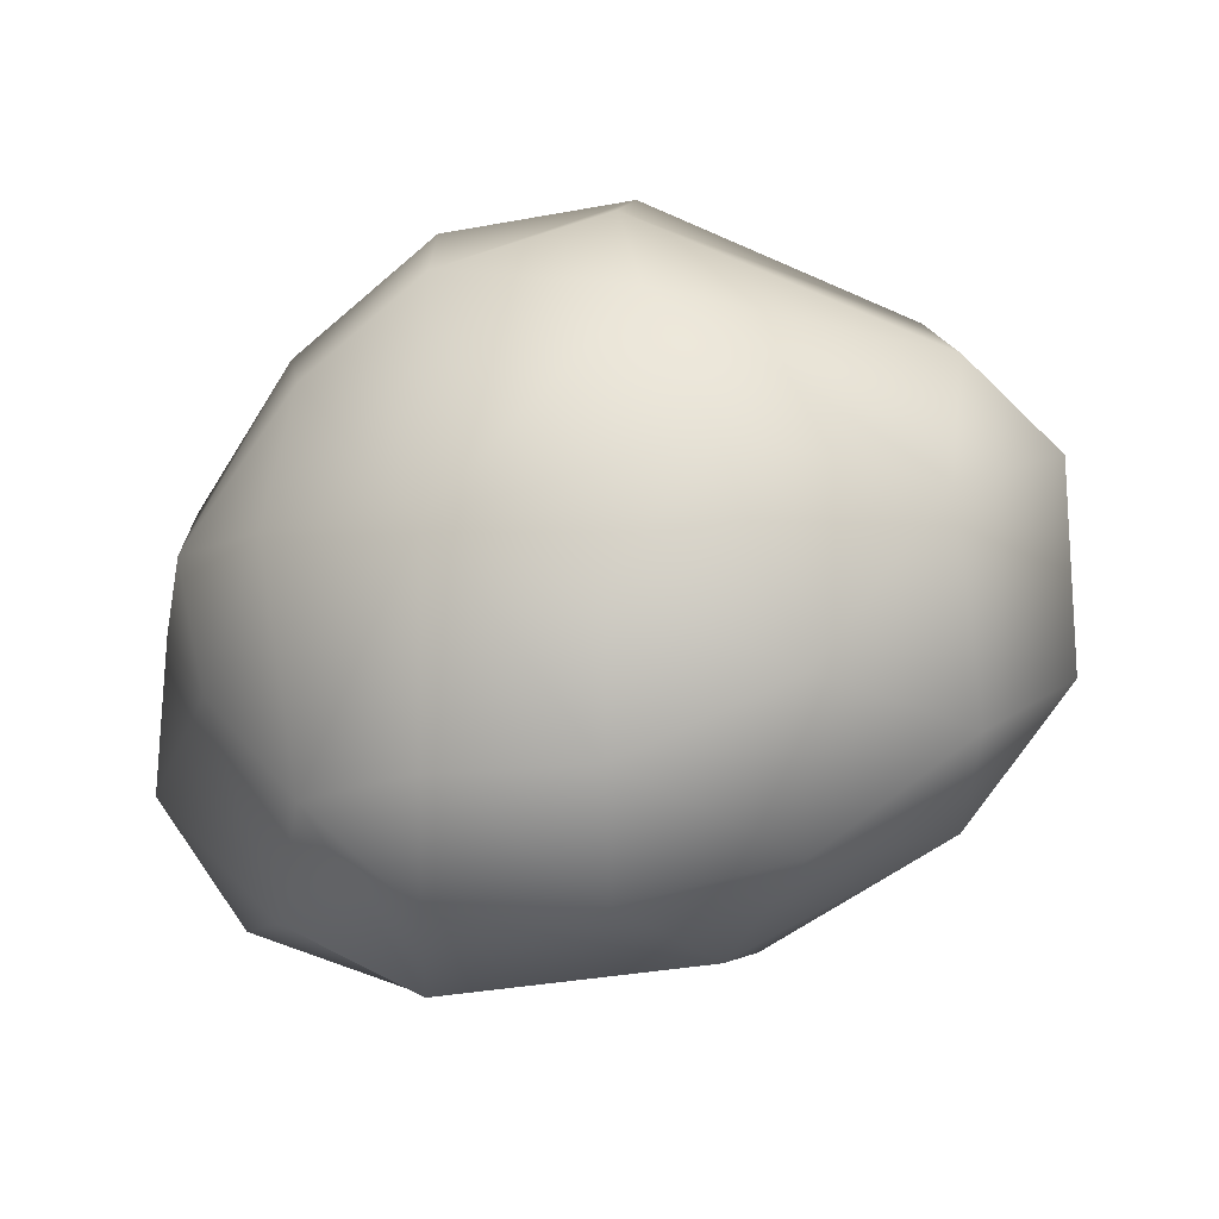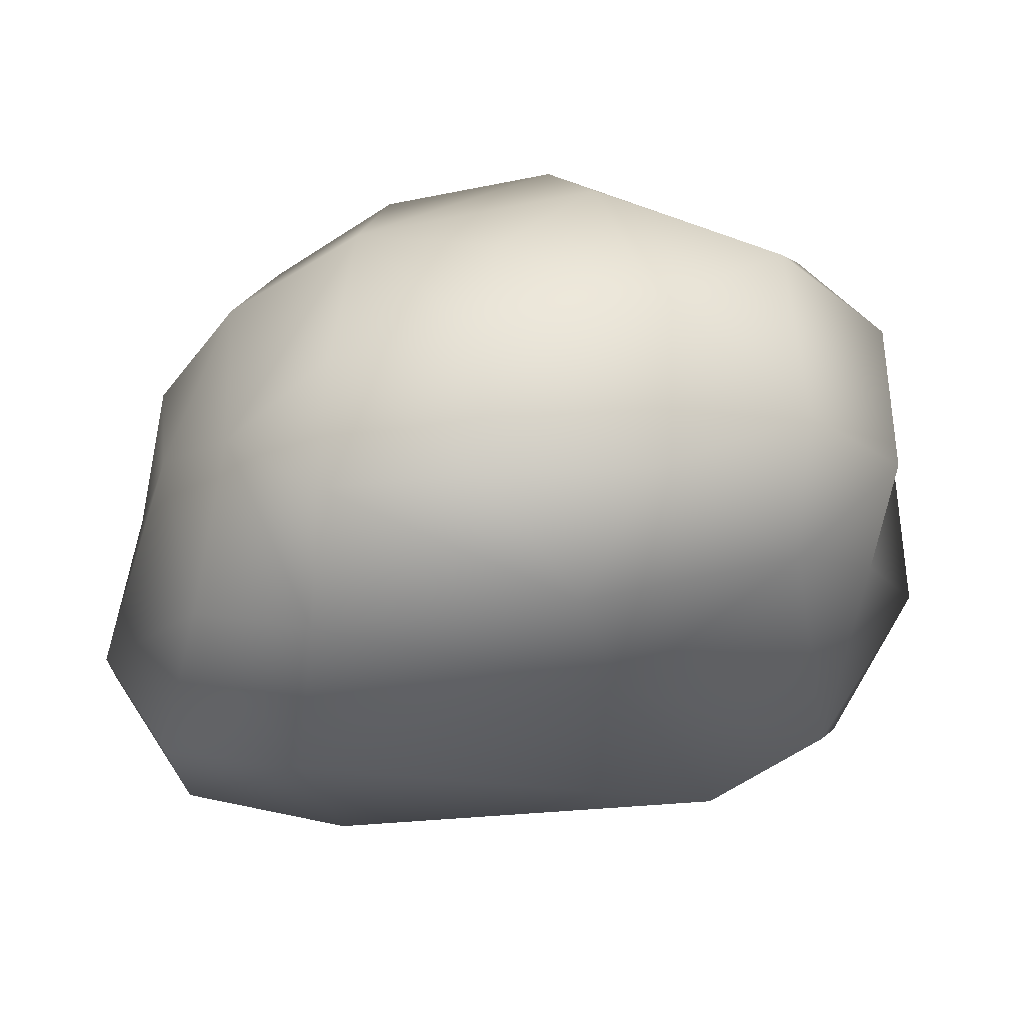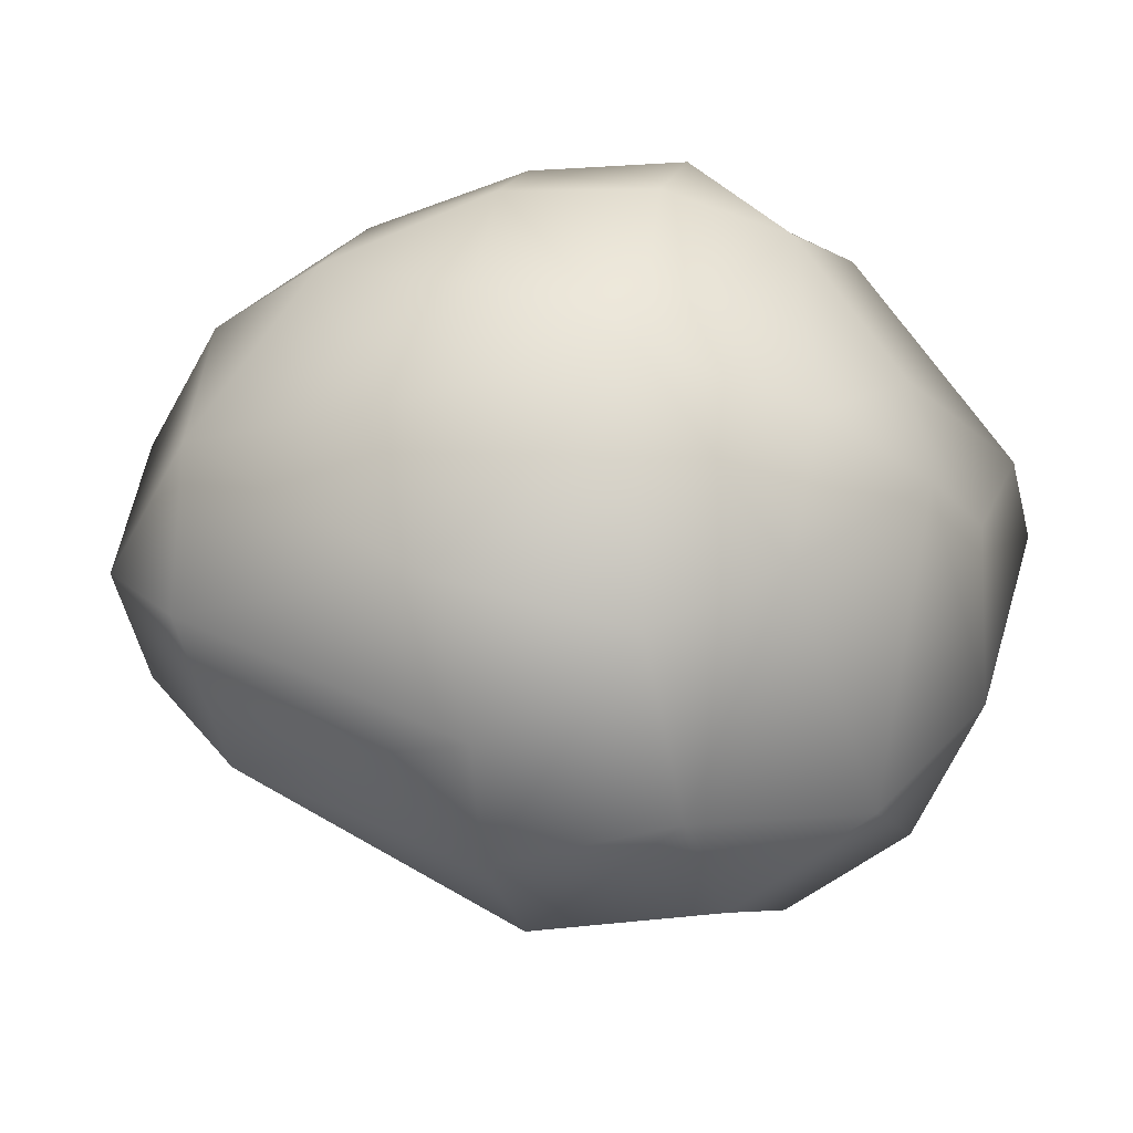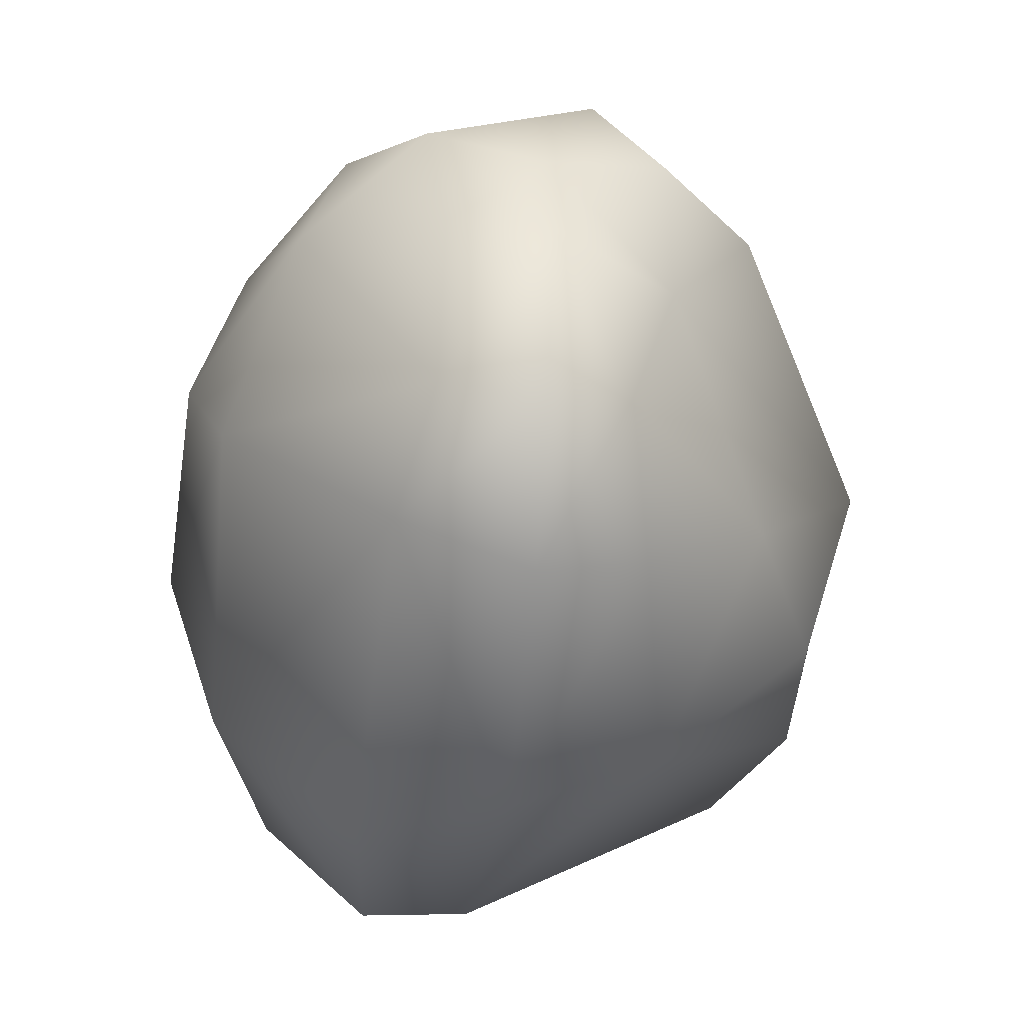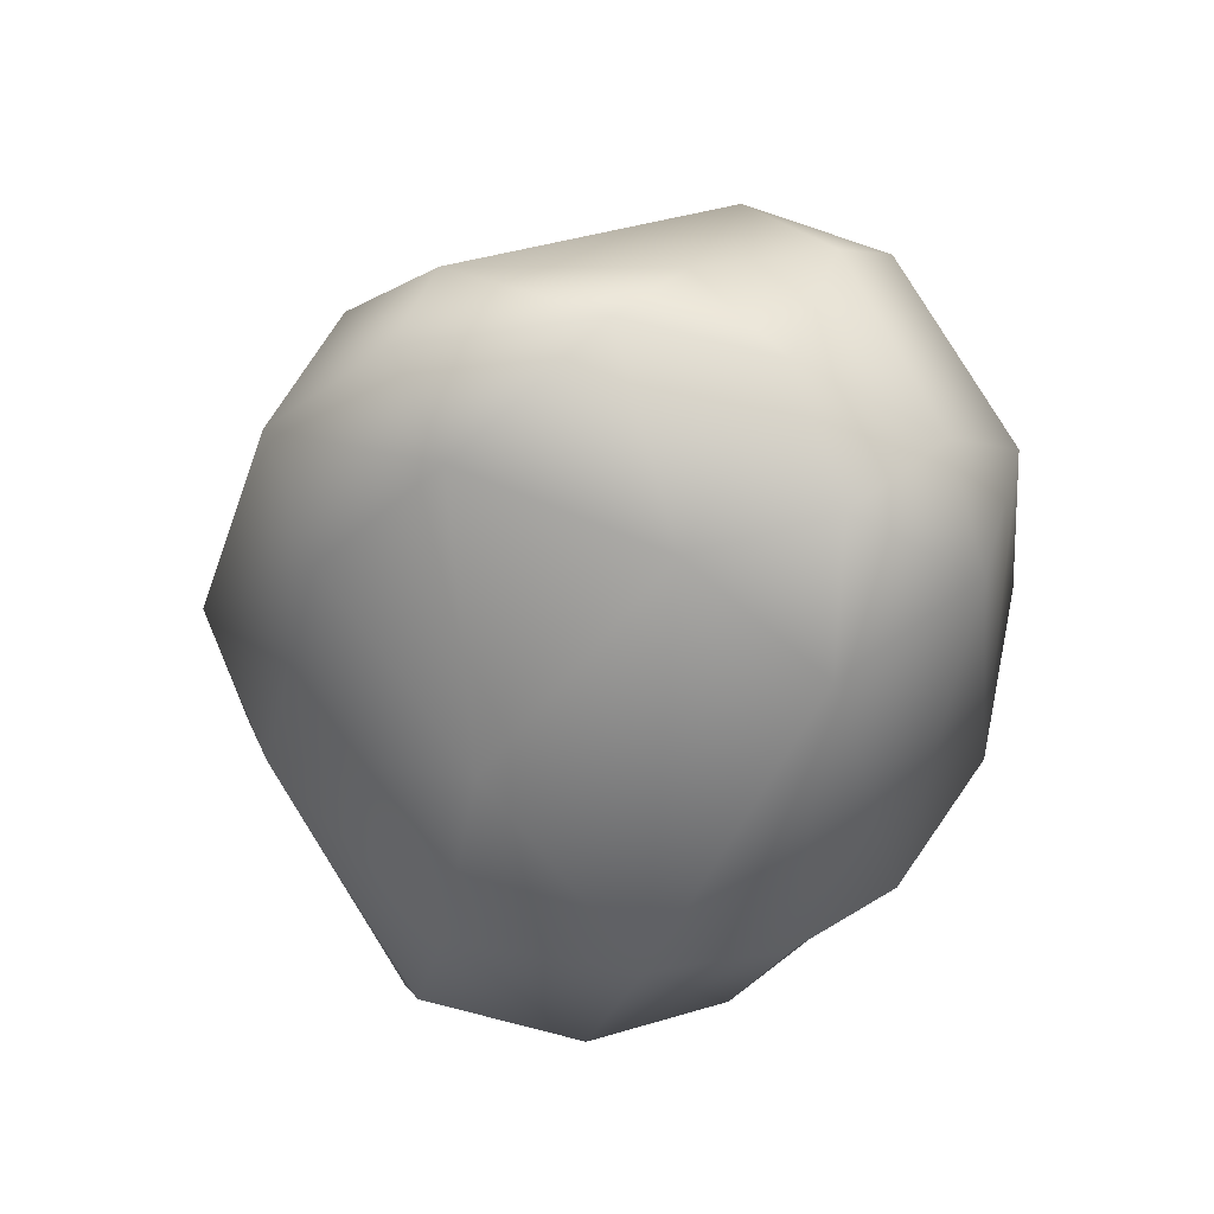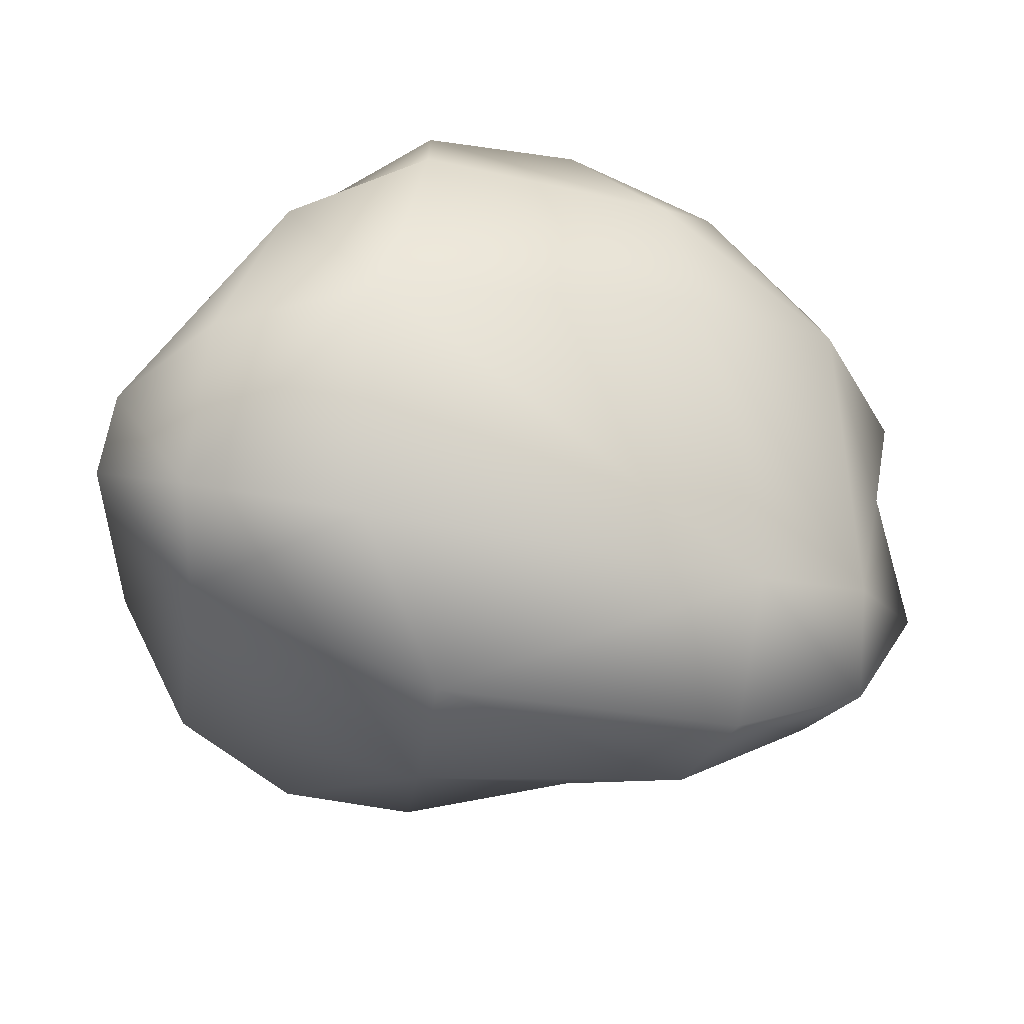
<metadata>
{"format":"obj","ext":"obj","renderer":"f3d","projection":"perspective","resolution":1024,"background":"white","views":[{"elev":65.3,"azim":178.2,"up":"+Z"},{"elev":21.9,"azim":-176.8,"up":"+Z"},{"elev":-21.9,"azim":15.4,"up":"+Y"},{"elev":-48.8,"azim":-96.1,"up":"+Z"},{"elev":-30.1,"azim":-101.9,"up":"+Y"},{"elev":-60.3,"azim":167.6,"up":"+Z"}]}
</metadata>
<code>
g aGenericFoodLump
v 0.1512 0.001699 -0.0186
v 0.1334 0.04112 0.02041
v 0.1597 0.04286 -0.0606
v 0.1409 -0.001998 0.03257
v 0.146 -0.05457 -0.04239
v 0.1111 -0.09903 -0.01402
v 0.1615 0.02085 -0.07923
v 0.1116 0.1063 -0.01127
v 0.1005 0.08762 0.04734
v 0.06541 0.1342 -0.003297
v 0.06374 0.1234 0.04443
v -0.02624 0.1294 0.00726
v 0.007886 0.1249 0.0509
v -0.05096 0.1114 0.04998
v -0.1022 0.09007 0.008521
v -0.1049 0.07551 0.05683
v -0.1401 0.0468 0.02779
v -0.05048 0.07204 0.09757
v 0.008504 0.09539 0.08938
v 0.007109 0.04995 0.1095
v 0.06218 0.09293 0.0803
v 0.06003 0.02381 0.1052
v 0.1107 0.009542 0.07088
v -0.09661 0.01247 0.09706
v -0.0267 0.005309 0.1185
v -0.1378 -0.01533 0.05929
v -0.1056 -0.04112 0.07914
v 0.09984 -0.04217 0.07052
v 0.05769 -0.06774 0.09325
v -0.00727 -0.04929 0.1112
v -0.0009985 -0.09535 0.08083
v -0.008464 -0.1236 0.04277
v 0.05762 -0.1143 0.03976
v -0.1009 -0.07947 0.03235
v -0.007433 -0.134 -0.003096
v -0.1343 -0.04236 0.02797
v 0.06068 -0.1311 -0.007665
v -0.1401 0.0468 0.02779
v -0.1378 -0.01533 0.05929
v -0.1434 0.002087 0.01063
v -0.1343 -0.04236 0.02797
v -0.1084 -0.04723 -0.01508
v -0.1009 -0.07947 0.03235
v -0.1528 0.002499 -0.04444
v -0.1331 0.03808 -0.01673
v -0.007433 -0.134 -0.003096
v -0.03732 -0.08871 -0.06175
v 0.02128 -0.1164 -0.06142
v 0.06068 -0.1311 -0.007665
v 0.0698 -0.1172 -0.06203
v 0.02712 -0.05724 -0.1195
v 0.1111 -0.09903 -0.01402
v 0.1153 -0.09384 -0.06031
v 0.146 -0.05457 -0.04239
v 0.1207 0.005755 -0.1202
v 0.1615 0.02085 -0.07923
v -0.1146 -0.02866 -0.08527
v -0.06819 -0.03918 -0.1166
v -0.1259 0.002106 -0.1037
v -0.1183 0.03823 -0.08948
v 0.03056 -0.001437 -0.1437
v -0.07744 0.0006533 -0.1352
v 0.06778 0.0526 -0.1259
v 0.1292 0.04583 -0.1176
v -0.07555 0.0486 -0.1126
v 0.07522 0.1105 -0.06956
v -0.03999 0.1132 -0.03347
v 0.1597 0.04286 -0.0606
v 0.1296 0.08682 -0.07602
v 0.1116 0.1063 -0.01127
v 0.06541 0.1342 -0.003297
v -0.02624 0.1294 0.00726
v -0.1022 0.09007 0.008521
g aGenericFoodLump_0
f 3 2 1
f 2 4 1
f 4 5 1
f 5 4 6
f 5 7 1
f 7 3 1
f 3 8 2
f 8 9 2
f 8 10 9
f 10 11 9
f 10 12 11
f 12 13 11
f 14 13 12
f 12 15 14
f 15 16 14
f 16 15 17
f 18 14 16
f 14 18 19
f 13 14 19
f 20 19 18
f 21 9 11
f 13 19 21
f 11 13 21
f 19 20 22
f 21 19 22
f 9 21 22
f 23 9 22
f 2 9 23
f 4 2 23
f 24 18 16
f 25 18 24
f 25 22 20
f 18 25 20
f 16 17 26
f 24 16 26
f 27 24 26
f 23 22 28
f 28 4 23
f 22 29 28
f 22 25 30
f 29 22 30
f 24 27 30
f 25 24 30
f 27 31 30
f 31 29 30
f 29 31 32
f 33 29 32
f 28 29 33
f 6 4 28
f 6 28 33
f 31 27 34
f 32 31 34
f 34 35 32
f 33 32 35
f 27 26 36
f 34 27 36
f 37 33 35
f 33 37 6
f 40 39 38
f 40 41 39
f 40 42 41
f 42 43 41
f 40 44 42
f 40 45 44
f 40 38 45
f 46 43 42
f 47 46 42
f 47 48 46
f 49 46 48
f 50 49 48
f 51 50 48
f 48 47 51
f 52 49 50
f 53 52 50
f 53 50 51
f 52 53 54
f 55 53 51
f 53 55 54
f 56 54 55
f 57 47 42
f 42 44 57
f 58 47 57
f 47 58 51
f 44 59 57
f 60 59 44
f 51 58 61
f 51 61 55
f 58 62 61
f 57 59 62
f 58 57 62
f 55 61 63
f 64 55 63
f 64 56 55
f 61 62 65
f 63 61 65
f 59 60 65
f 62 59 65
f 65 66 63
f 64 63 66
f 60 67 65
f 67 66 65
f 56 64 68
f 64 69 68
f 69 64 66
f 69 66 70
f 70 68 69
f 66 71 70
f 66 67 71
f 67 72 71
f 67 60 73
f 72 67 73
f 60 45 73
f 45 60 44
f 45 38 73

</code>
